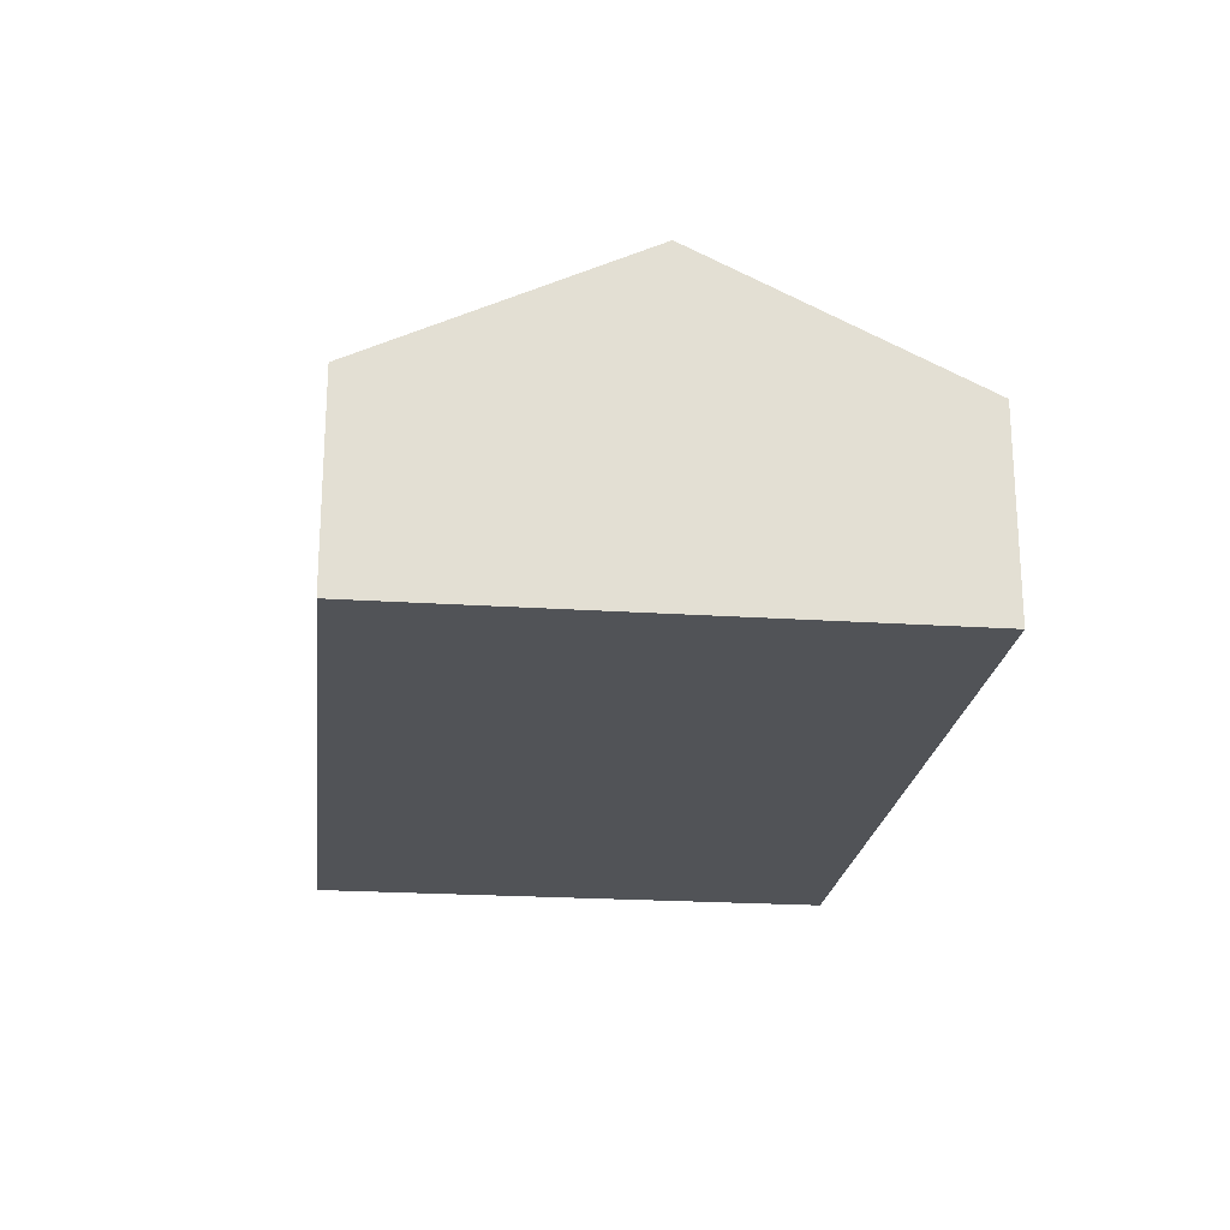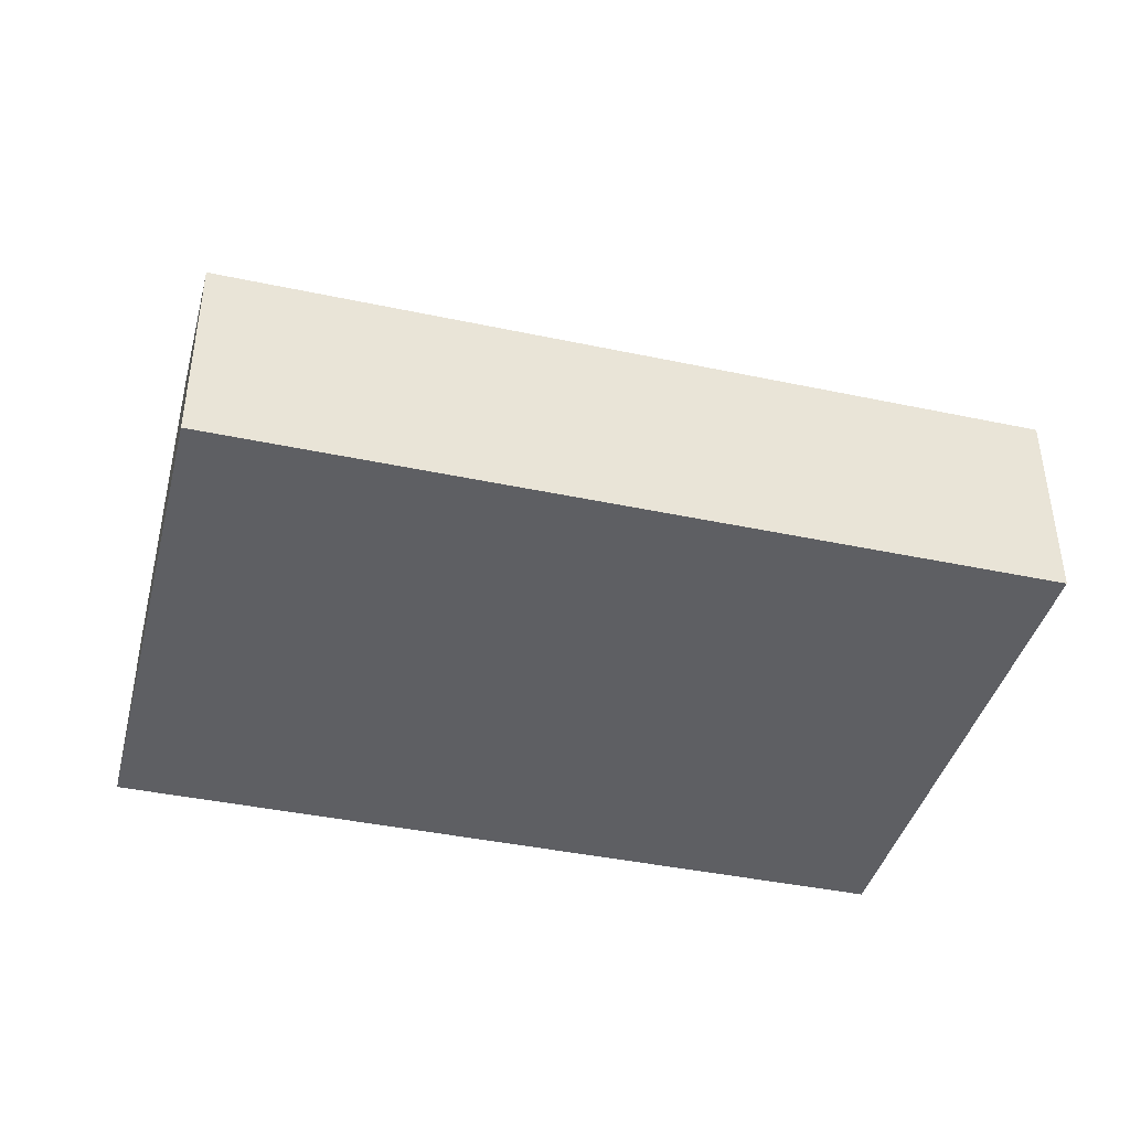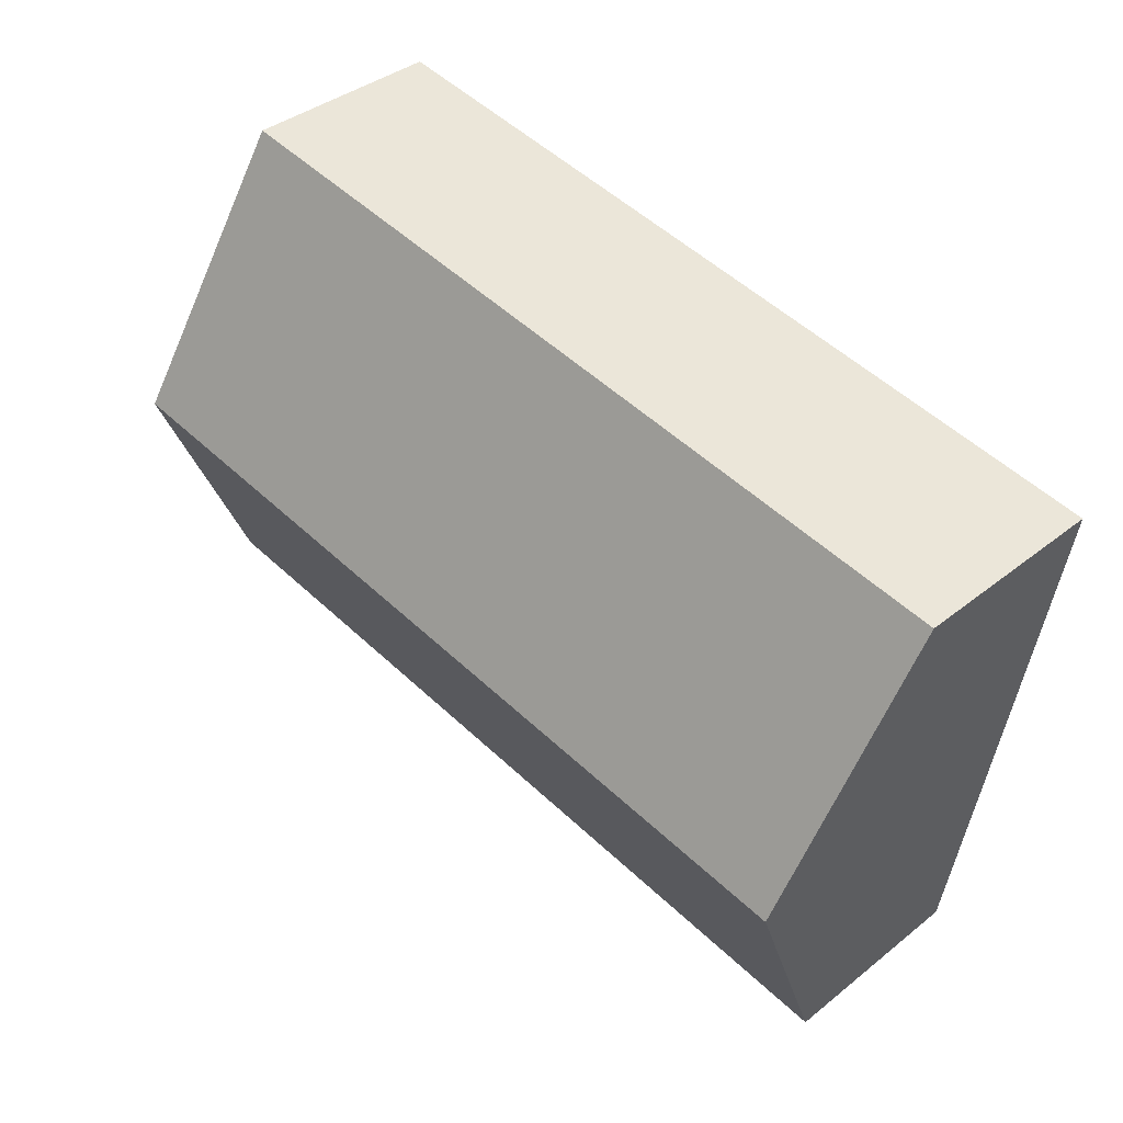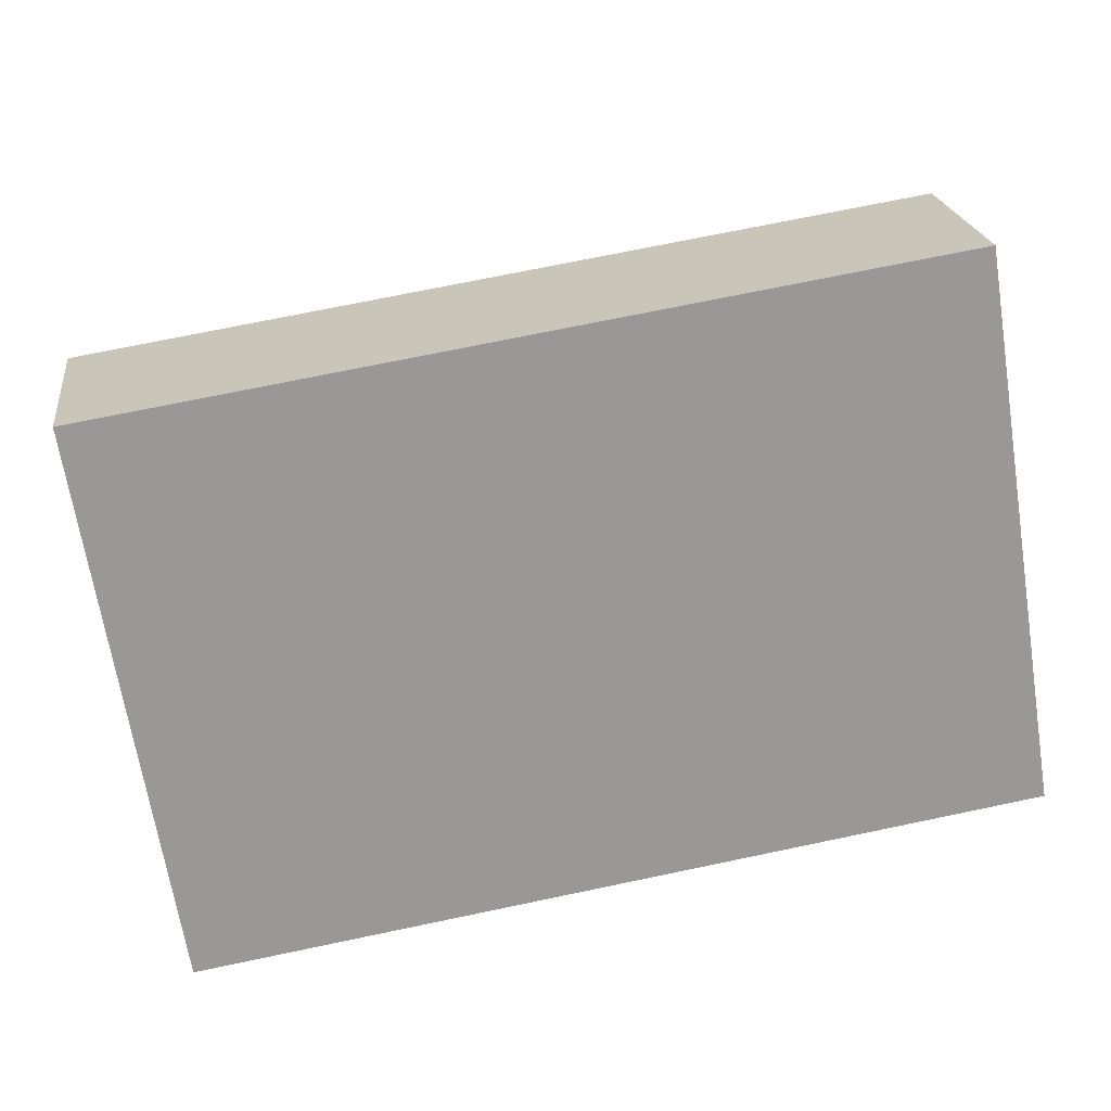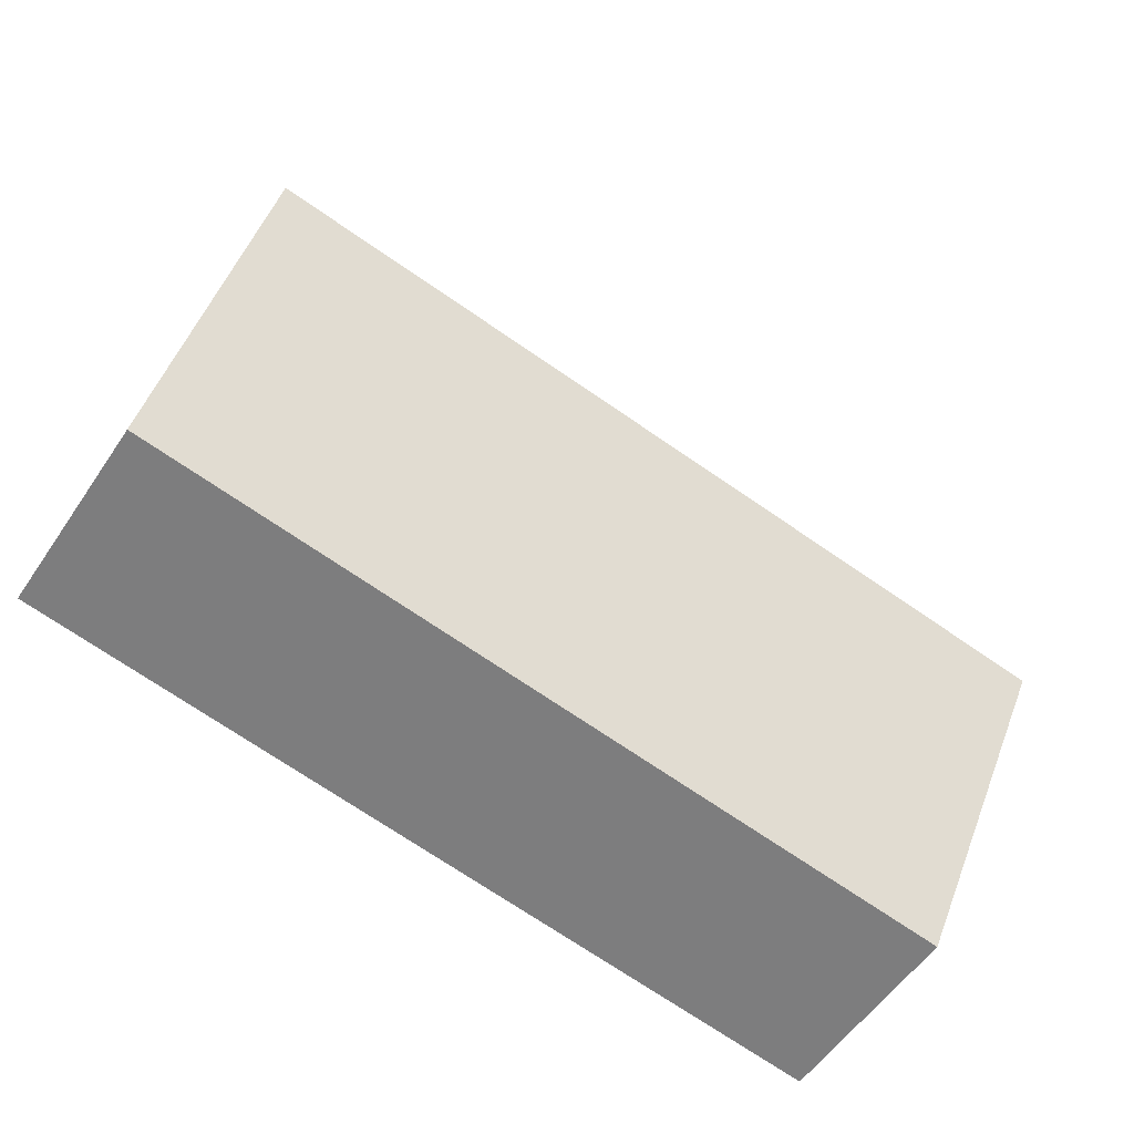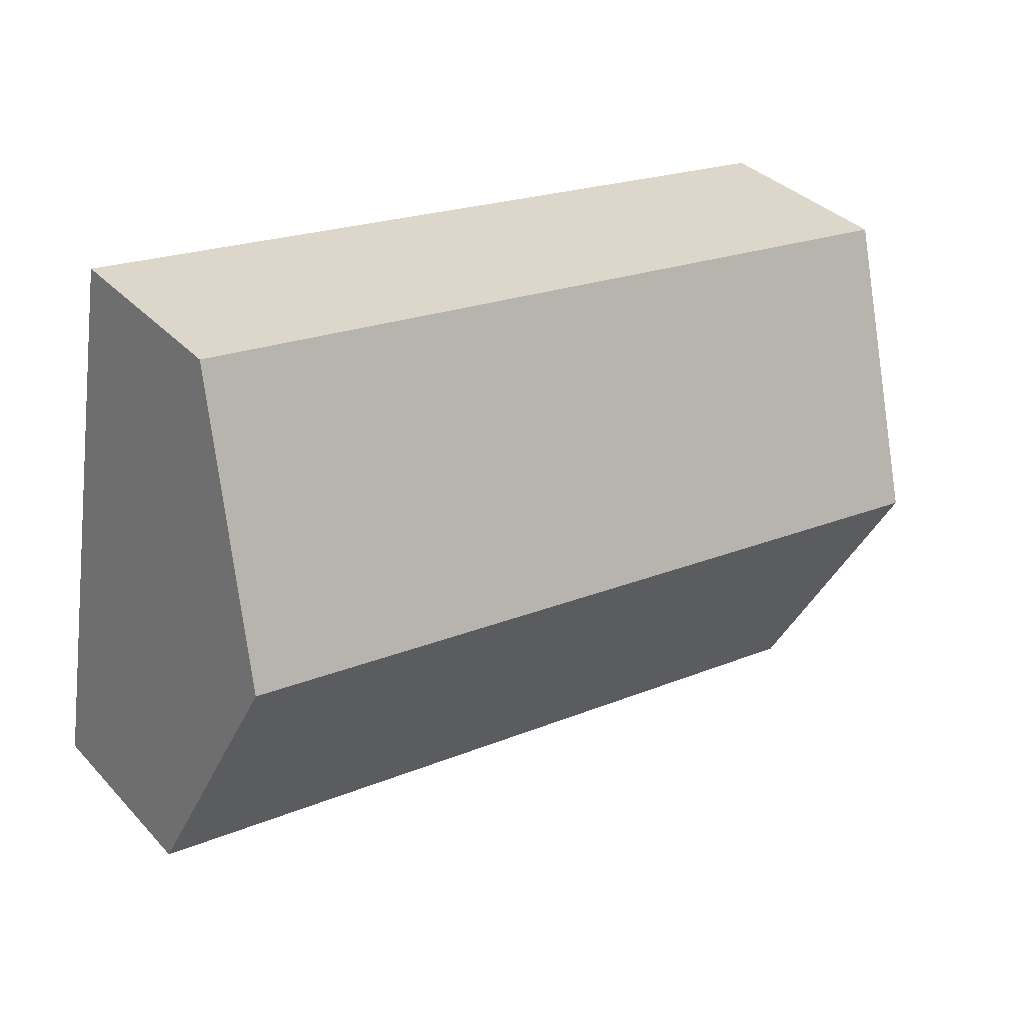
<metadata>
{"format":"obj","ext":"obj","renderer":"f3d","projection":"perspective","resolution":1024,"background":"white","views":[{"elev":-22.1,"azim":-105.7,"up":"+Y"},{"elev":-41.2,"azim":156.4,"up":"+Y"},{"elev":38.5,"azim":-135.1,"up":"+Z"},{"elev":21.7,"azim":-7.4,"up":"+Z"},{"elev":-55.3,"azim":146.6,"up":"+Z"},{"elev":35.4,"azim":143.4,"up":"+Z"}]}
</metadata>
<code>
v  2.394 5.528 -14.89
v  23.56 9.094 -3.847
v  24.76 5.528 -11.29
v  1.197 9.094 -7.443
v  22.36 5.528 3.596
v  0 5.528 3.385e-16
v  0 0 0
v  22.36 -2.202e-16 3.596
v  23.56 2.356e-16 -3.847
v  24.76 6.913e-16 -11.29
v  2.394 9.115e-16 -14.89
v  1.197 4.558e-16 -7.443
g defaultobject
f 1 2 3
f 2 1 4
f 5 4 6
f 4 5 2
f 7 5 6
f 5 7 8
f 8 2 5
f 2 8 9
f 2 9 3
f 3 9 10
f 10 1 3
f 1 10 11
f 4 7 6
f 7 4 1
f 7 1 12
f 12 1 11
f 9 11 10
f 11 9 8
f 11 8 12
f 12 8 7

</code>
